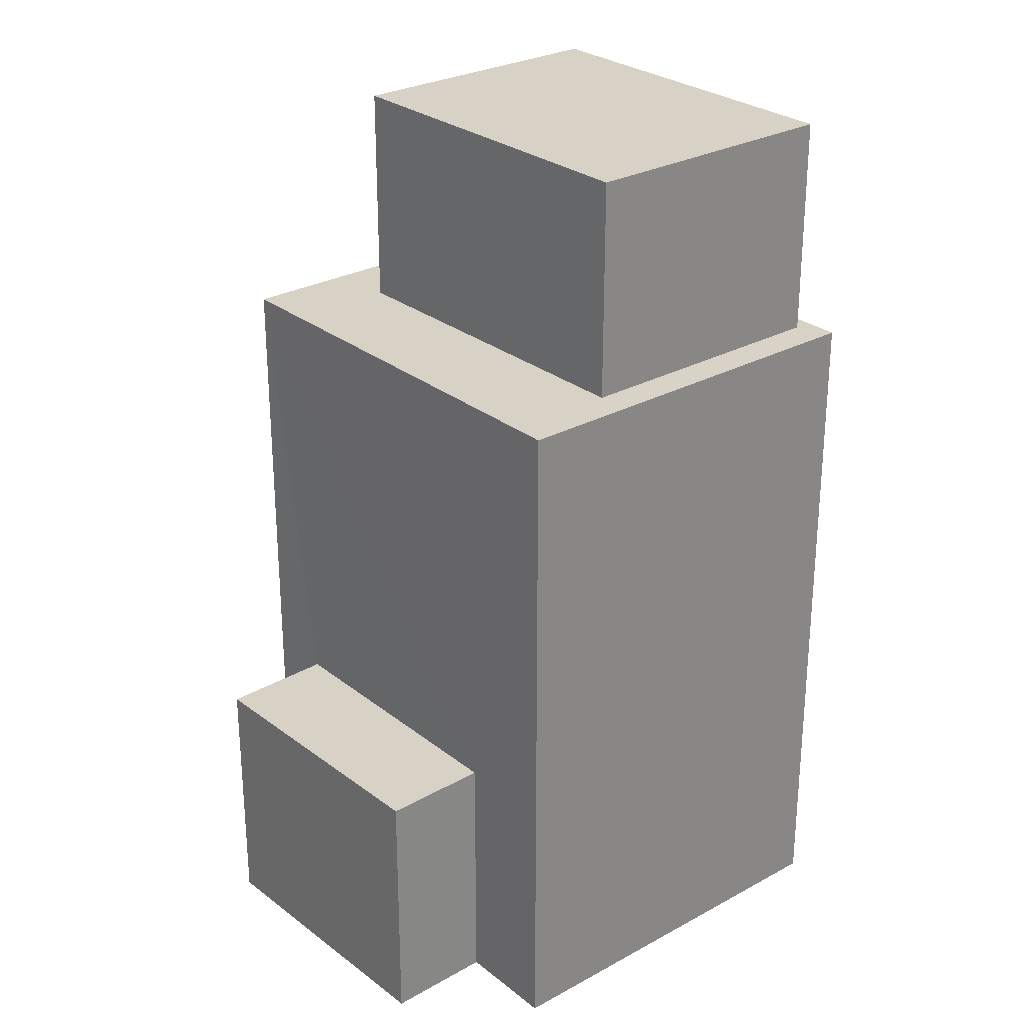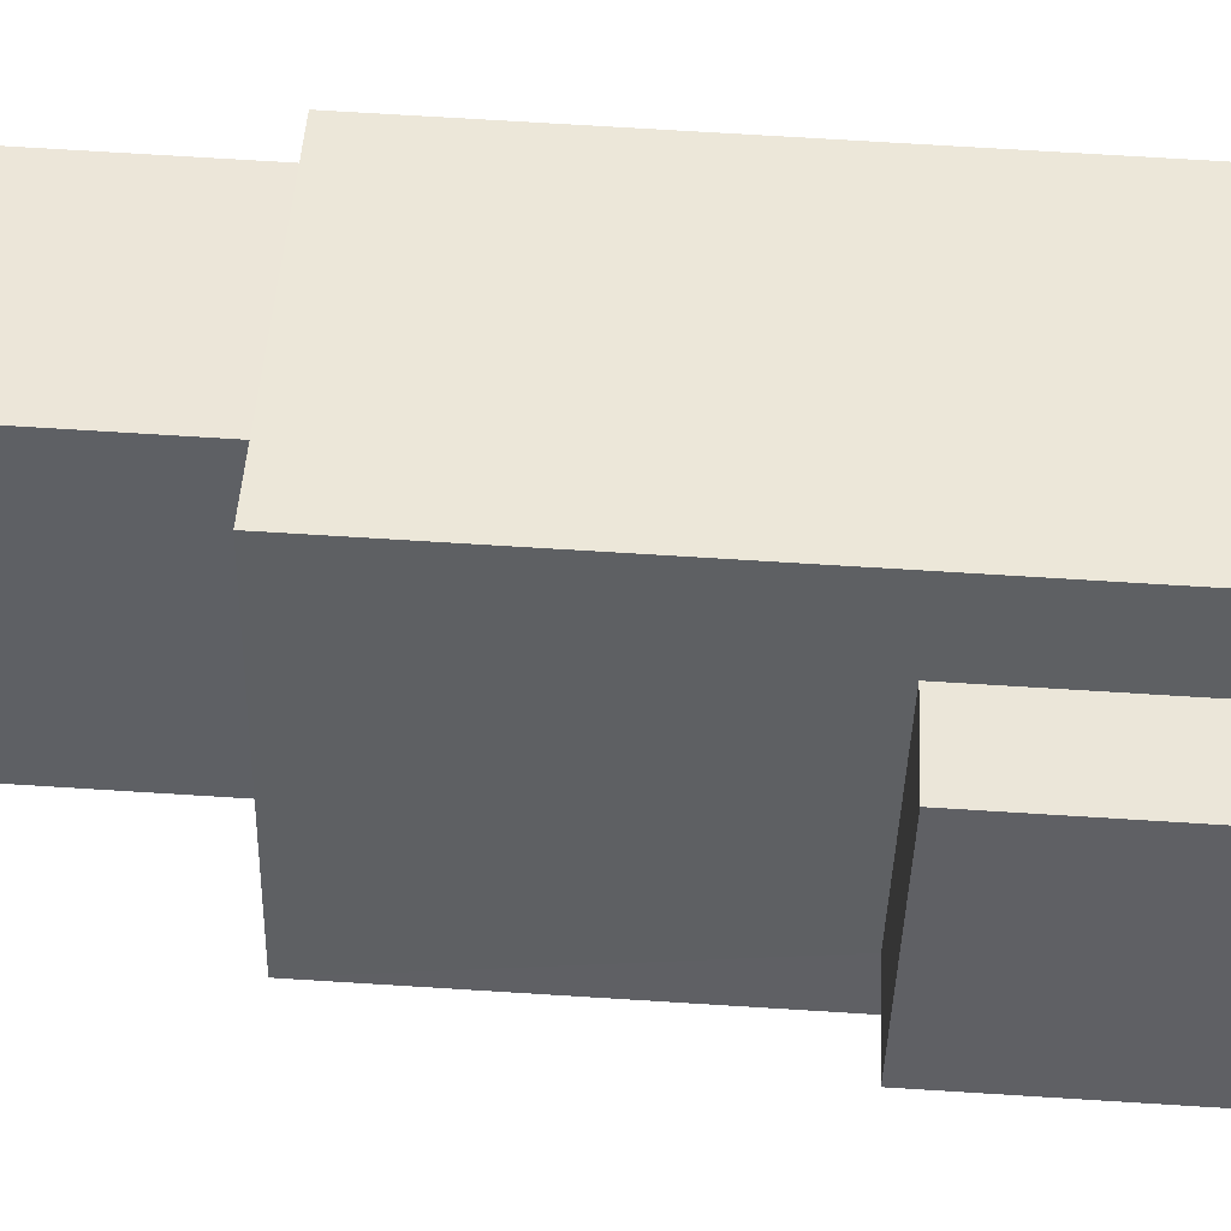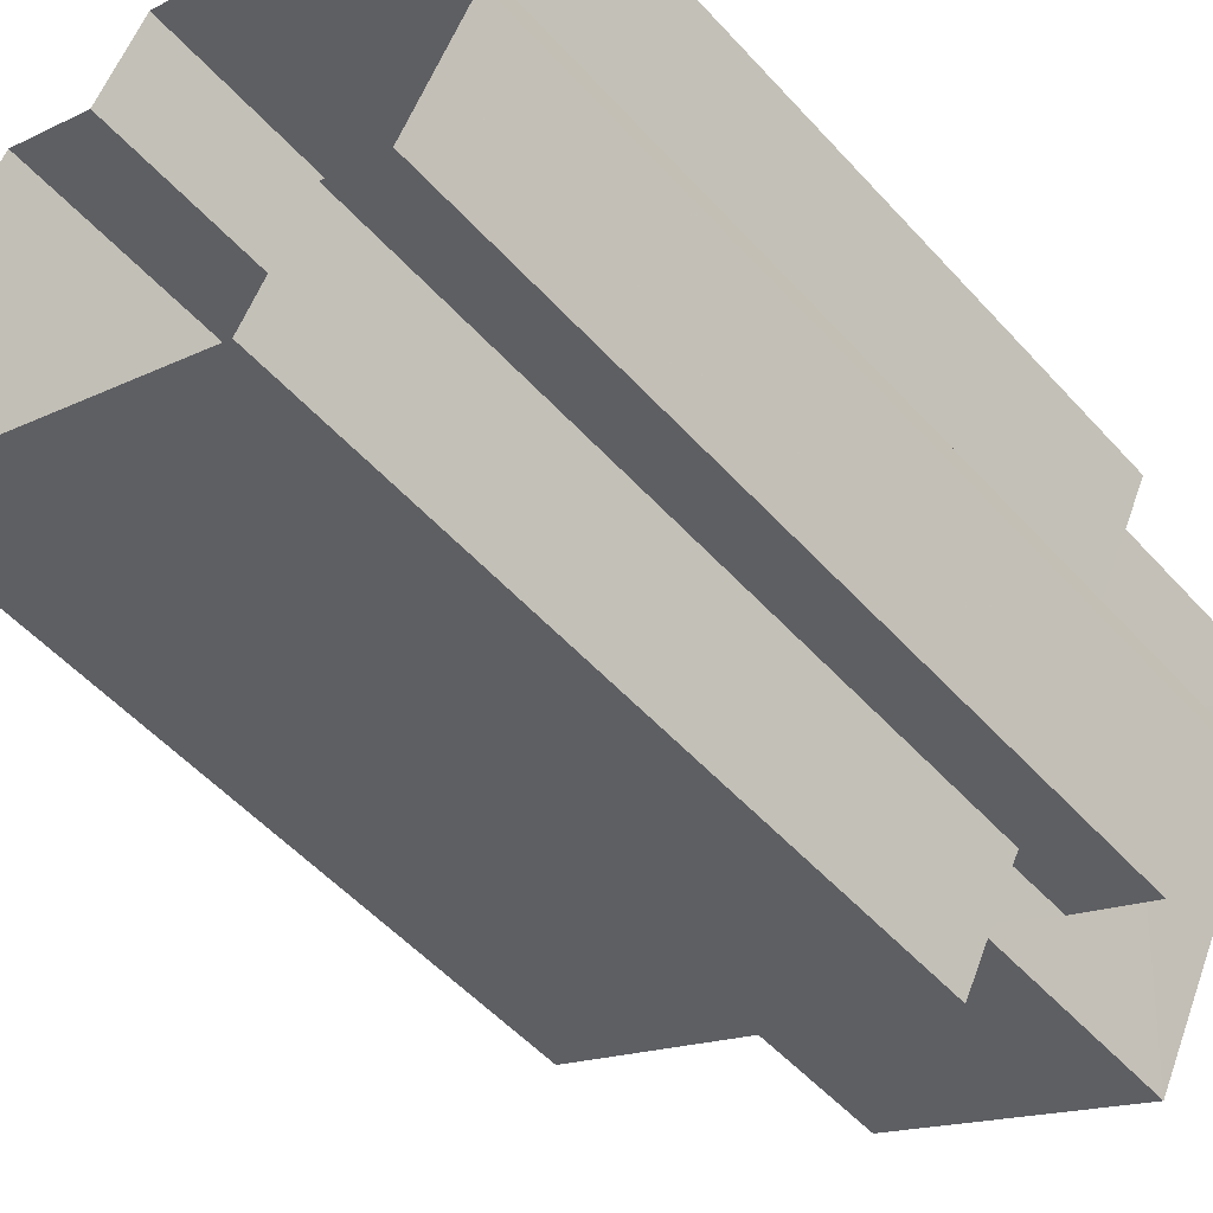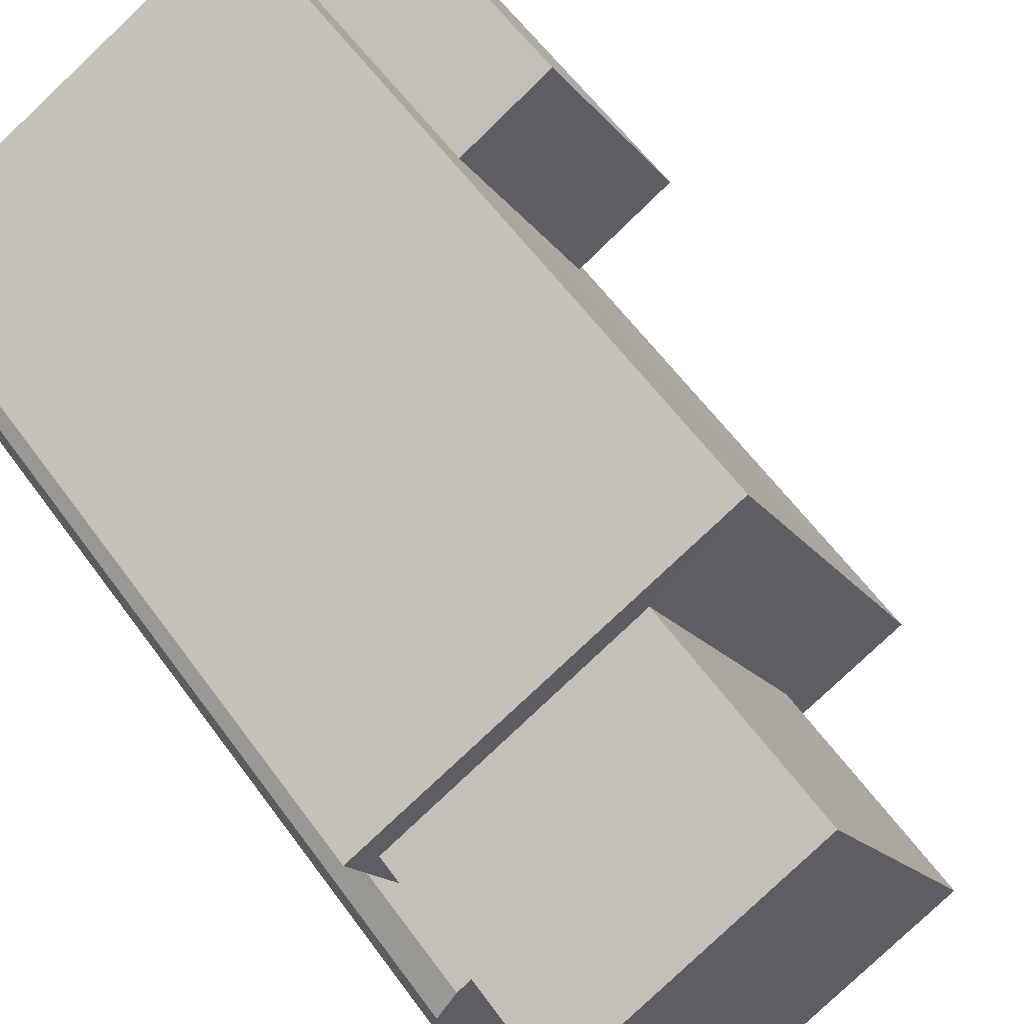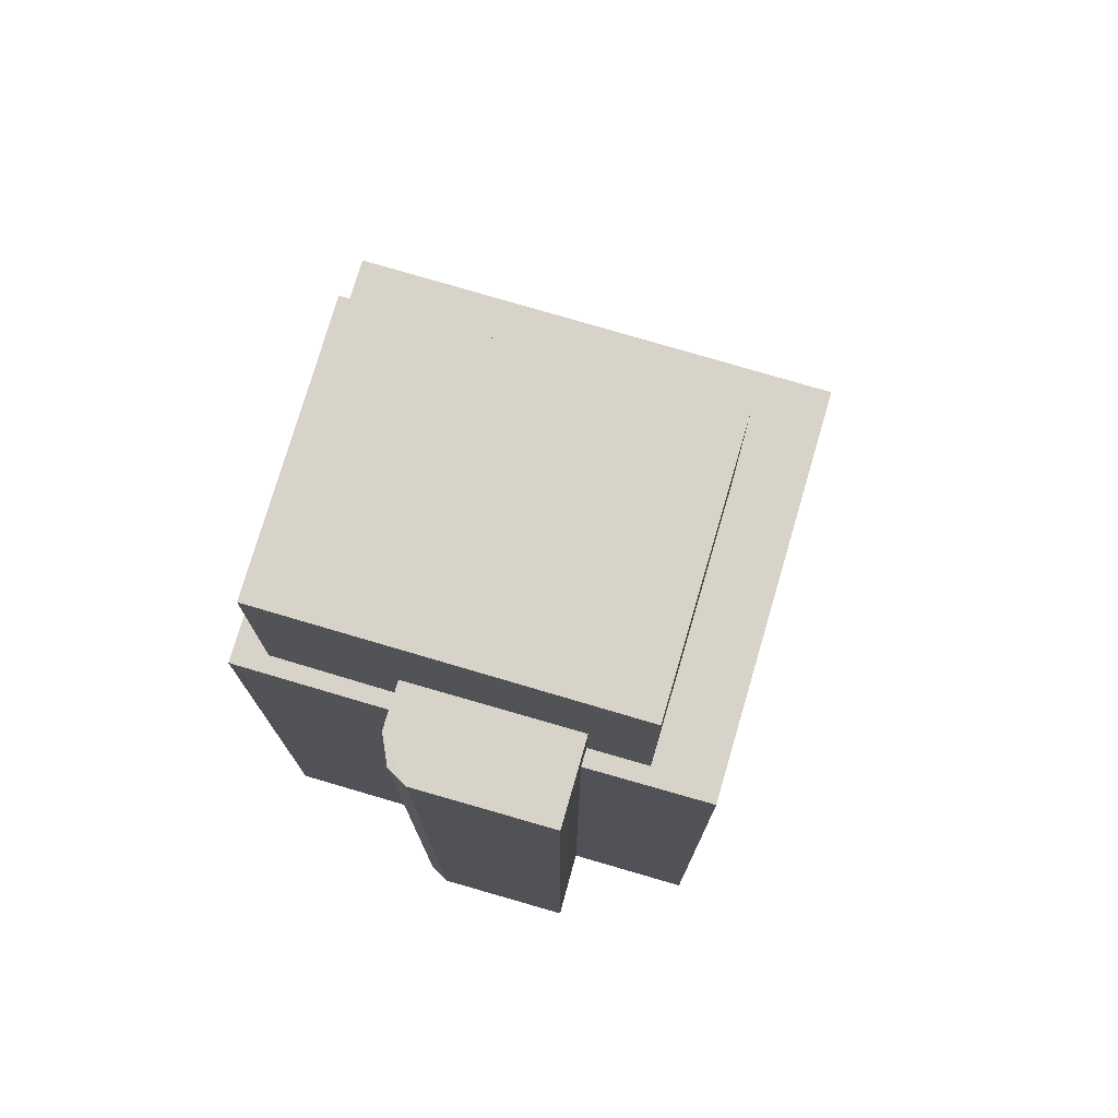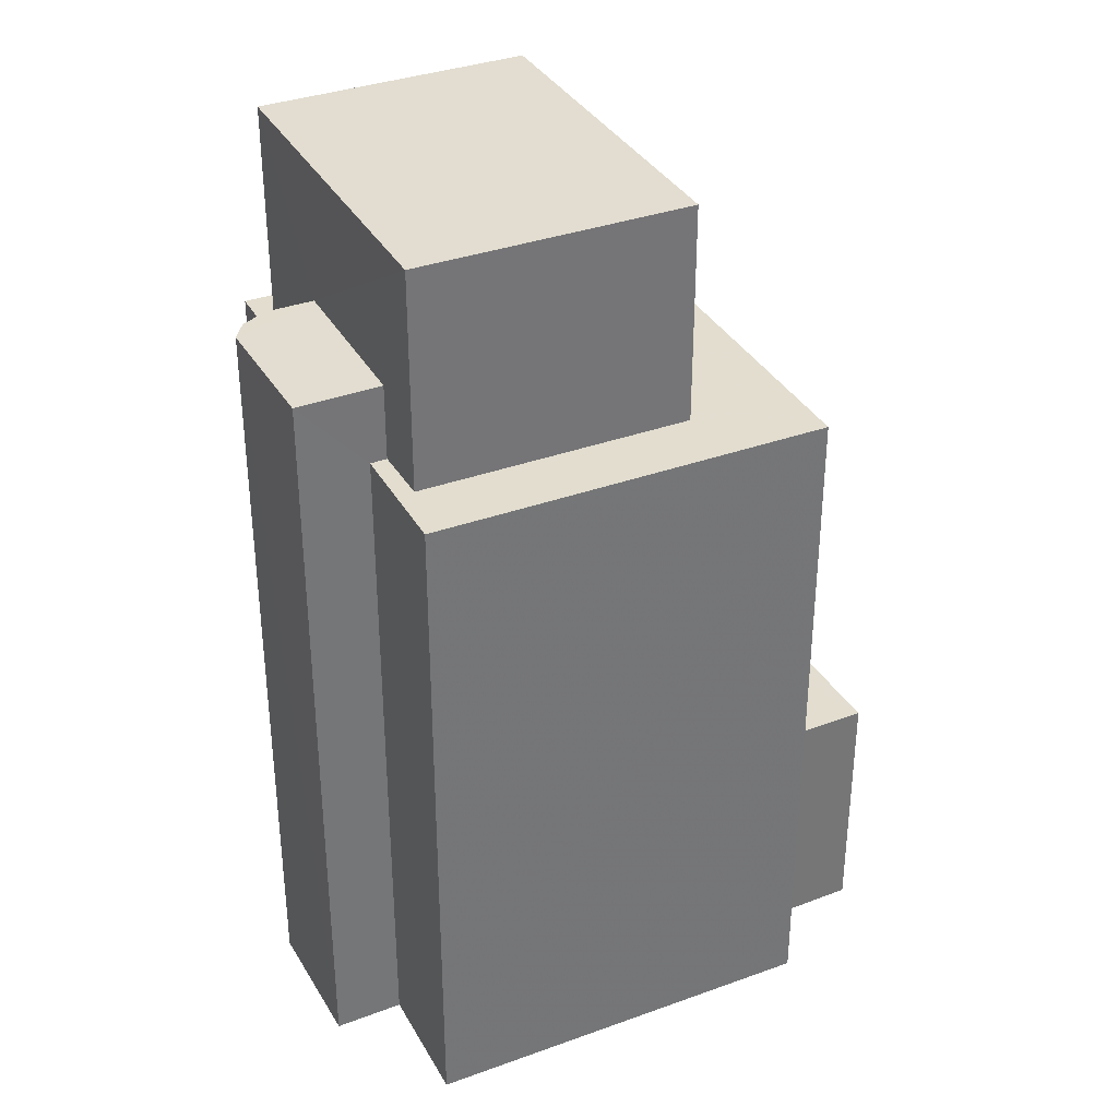
<metadata>
{"format":"obj","ext":"obj","renderer":"f3d","projection":"perspective","resolution":1024,"background":"white","views":[{"elev":27.6,"azim":166.6,"up":"+Z"},{"elev":74.0,"azim":93.5,"up":"+Y"},{"elev":-52.7,"azim":-139.2,"up":"+Y"},{"elev":59.0,"azim":-35.6,"up":"+Y"},{"elev":76.2,"azim":-47.0,"up":"+Z"},{"elev":35.0,"azim":0.9,"up":"+Z"}]}
</metadata>
<code>
v -3.134e+05 3.944e+04 8.649
v -3.134e+05 3.944e+04 8.648
v -3.134e+05 3.943e+04 8.648
v -3.134e+05 3.943e+04 8.647
v -3.134e+05 3.943e+04 8.647
v -3.134e+05 3.943e+04 8.647
v -3.134e+05 3.943e+04 8.647
v -3.134e+05 3.943e+04 8.647
v -3.134e+05 3.944e+04 8.648
v -3.134e+05 3.943e+04 8.647
v -3.134e+05 3.943e+04 8.647
v -3.134e+05 3.942e+04 8.646
v -3.134e+05 3.943e+04 8.647
v -3.134e+05 3.943e+04 8.647
v -3.134e+05 3.944e+04 30.06
v -3.134e+05 3.943e+04 30.06
v -3.134e+05 3.943e+04 30.06
v -3.134e+05 3.943e+04 30.06
v -3.134e+05 3.944e+04 14.67
v -3.134e+05 3.943e+04 14.67
v -3.134e+05 3.944e+04 14.67
v -3.134e+05 3.943e+04 14.67
v -3.134e+05 3.943e+04 24.84
v -3.134e+05 3.942e+04 24.84
v -3.134e+05 3.943e+04 24.84
v -3.134e+05 3.943e+04 24.84
v -3.134e+05 3.943e+04 24.84
v -3.134e+05 3.943e+04 24.84
v -3.134e+05 3.943e+04 24.84
v -3.134e+05 3.943e+04 24.84
v -3.134e+05 3.943e+04 24.84
v -3.134e+05 3.943e+04 24.84
v -3.134e+05 3.944e+04 24.84
v -3.134e+05 3.944e+04 24.84
v -3.134e+05 3.943e+04 26.66
v -3.134e+05 3.943e+04 26.66
v -3.134e+05 3.943e+04 26.66
v -3.134e+05 3.943e+04 26.66
v -3.134e+05 3.943e+04 26.66
v -3.134e+05 3.943e+04 26.66
f 1 2 3
f 4 5 6
f 7 4 8
f 2 9 10
f 3 2 11
f 4 6 11
f 12 8 13
f 12 13 14
f 13 2 10
f 4 11 8
f 11 2 13
f 8 11 13
f 15 16 17
f 15 18 16
f 19 20 21
f 19 22 20
f 23 24 25
f 26 23 25
f 27 28 29
f 24 30 31
f 27 32 28
f 33 29 34
f 33 31 30
f 31 33 34
f 24 31 25
f 28 34 29
f 35 36 37
f 38 37 39
f 37 36 40
f 37 40 39
f 11 29 3
f 11 27 29
f 38 5 4
f 37 38 4
f 33 1 3
f 29 33 3
f 30 12 14
f 30 24 12
f 31 15 17
f 31 34 15
f 39 6 5
f 38 39 5
f 37 4 7
f 35 37 7
f 11 6 27
f 6 39 27
f 27 40 32
f 27 39 40
f 26 25 36
f 25 16 36
f 32 40 28
f 40 16 18
f 36 16 40
f 28 40 18
f 28 18 15
f 34 28 15
f 2 1 19
f 1 33 19
f 13 22 14
f 19 33 30
f 22 19 30
f 14 22 30
f 13 10 20
f 22 13 20
f 21 10 9
f 21 20 10
f 25 17 16
f 25 31 17
f 23 12 24
f 23 8 12
f 2 21 9
f 2 19 21
f 7 23 35
f 35 23 36
f 7 8 23
f 36 23 26

</code>
